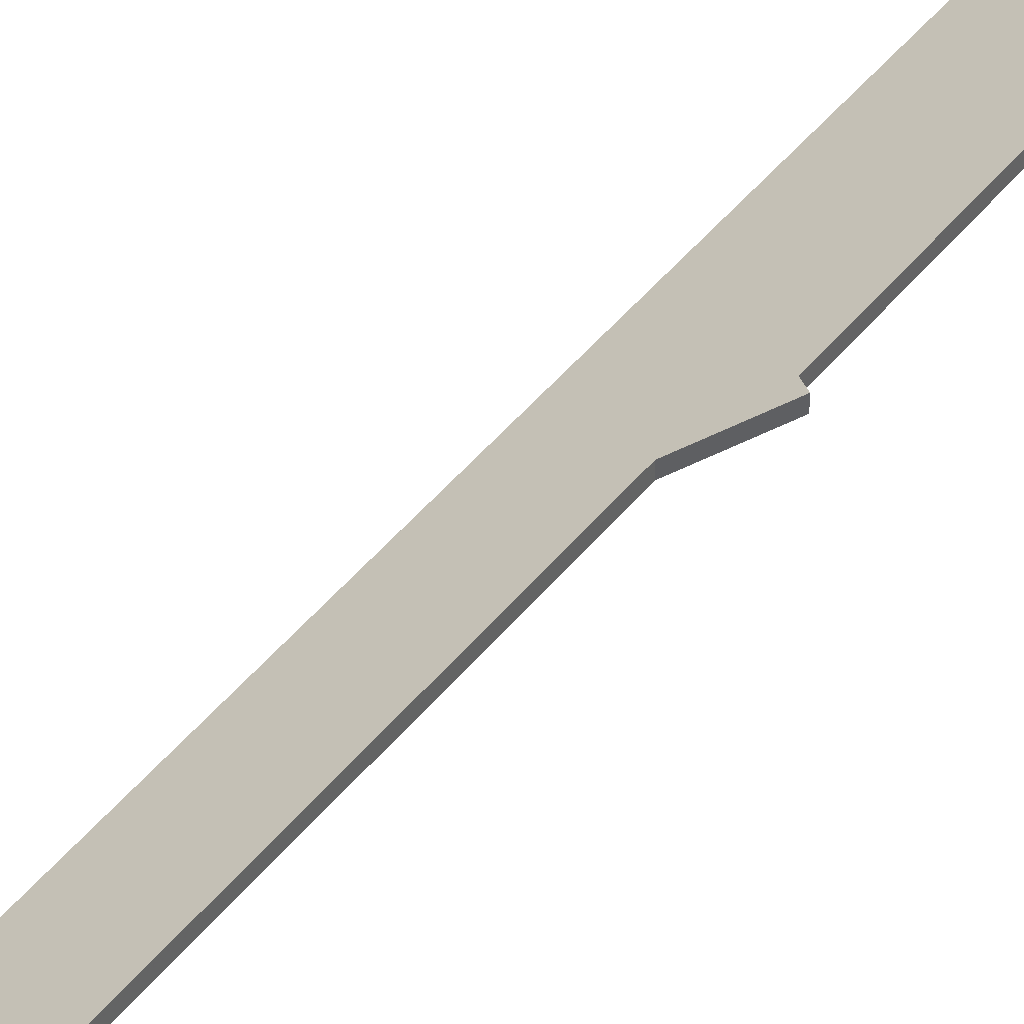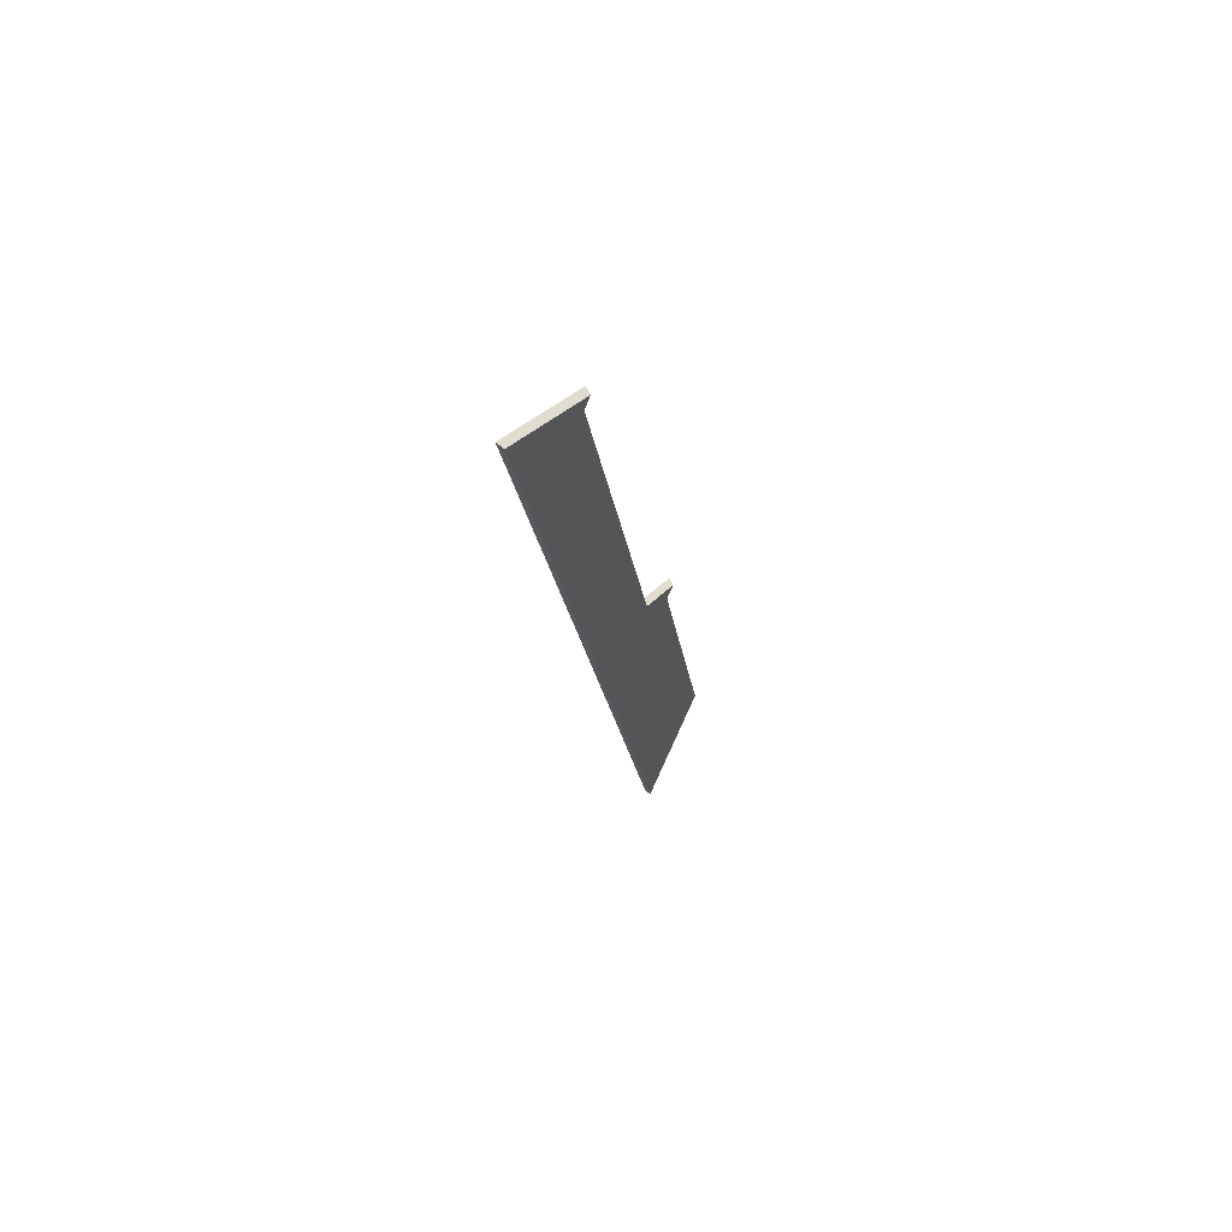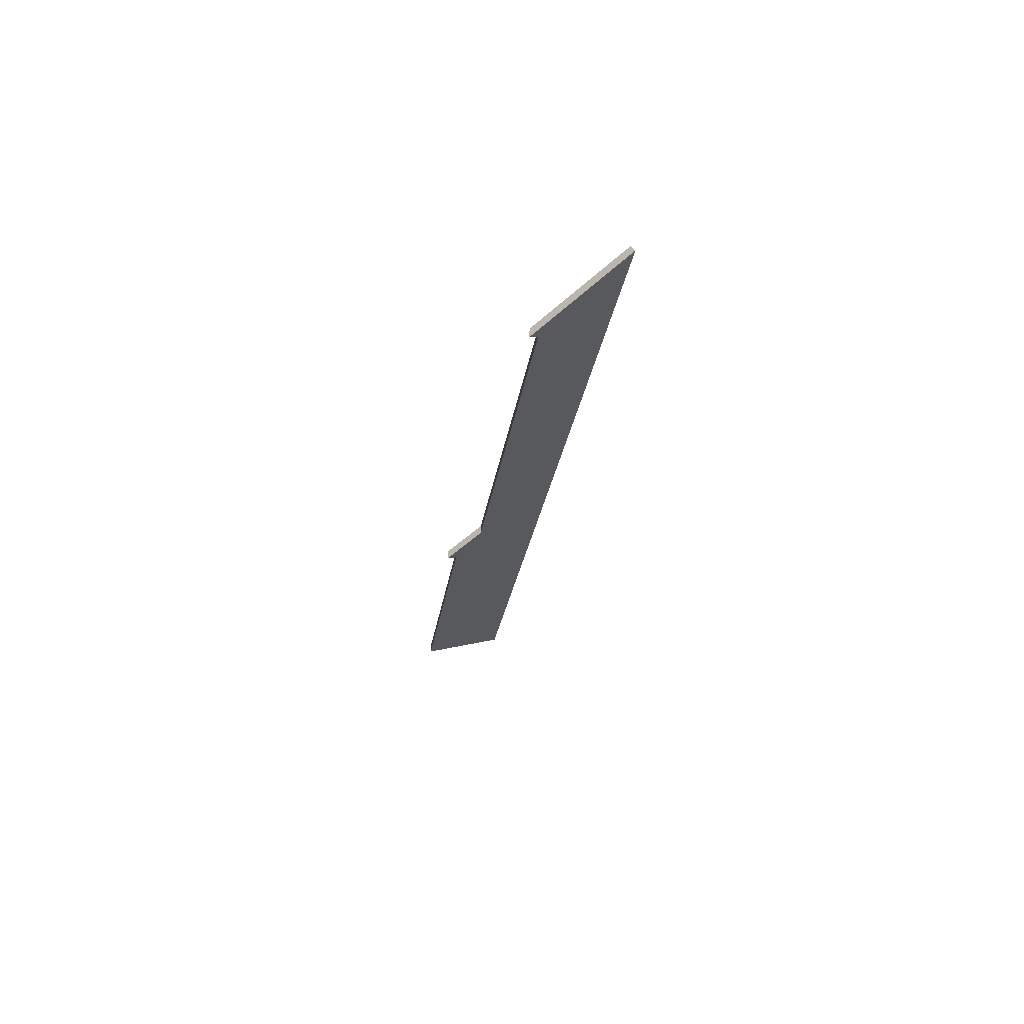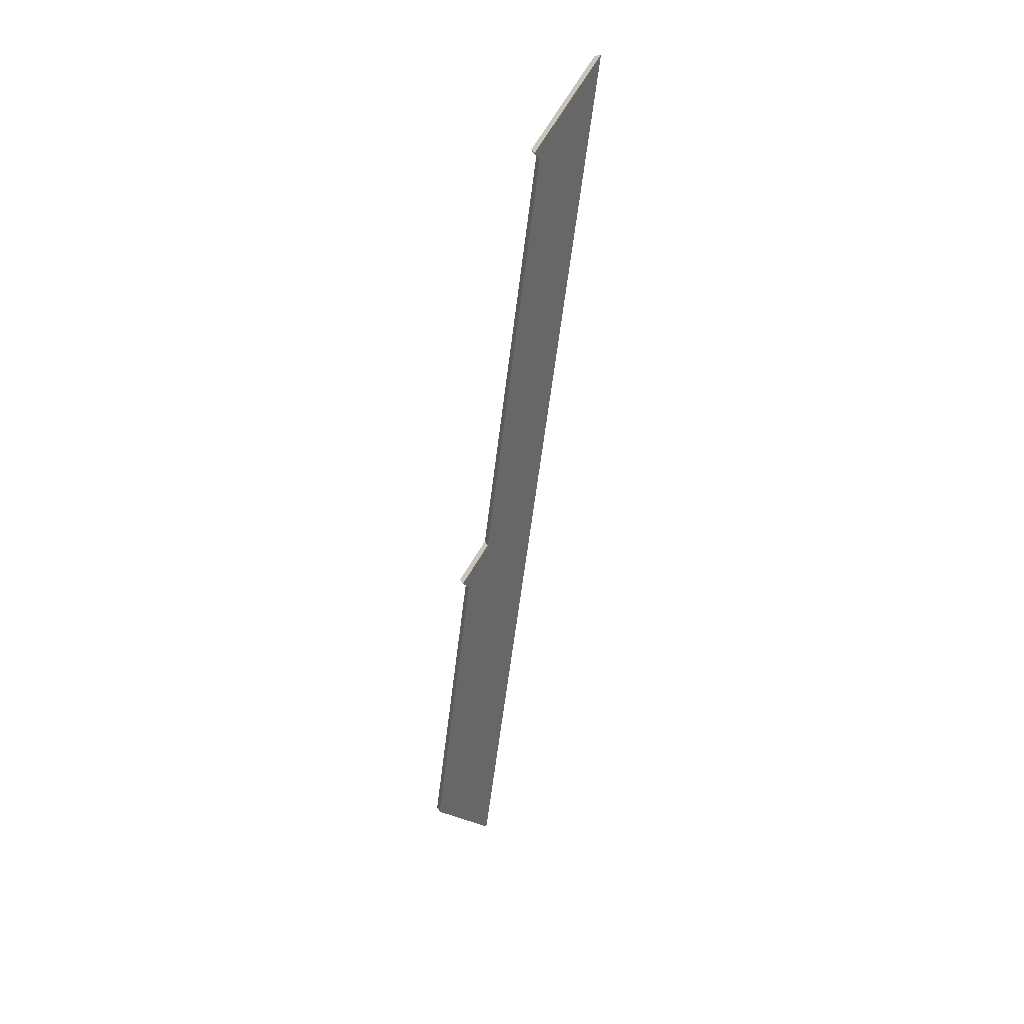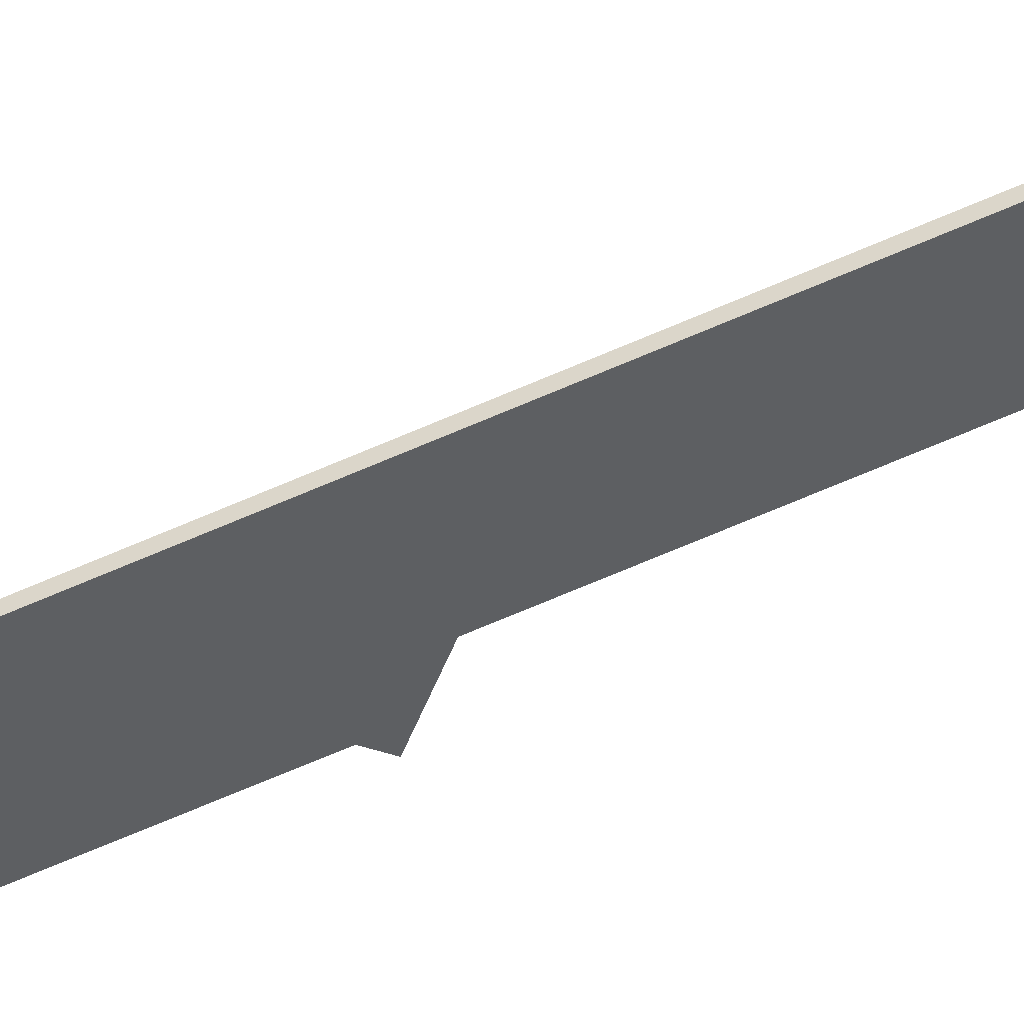
<metadata>
{"format":"obj","ext":"obj","renderer":"f3d","projection":"perspective","resolution":1024,"background":"white","views":[{"elev":42.2,"azim":27.0,"up":"+Y"},{"elev":68.2,"azim":-25.5,"up":"+Z"},{"elev":66.4,"azim":-179.6,"up":"+Z"},{"elev":34.8,"azim":157.4,"up":"+Z"},{"elev":-75.9,"azim":-74.8,"up":"+Y"}]}
</metadata>
<code>
v -6.31 0.2092 -4.097
v -6.308 0.2107 -4.094
v -6.317 0.2058 -4.087
v -6.299 0.2092 -4.181
v -6.319 0.1957 -4.207
v -6.332 0.2058 -3.972
v -6.352 0.1957 -3.952
v -6.33 0.2071 -3.969
v -6.299 0.2113 -4.181
v -6.299 0.2092 -4.181
v -6.319 0.1957 -4.207
v -6.32 0.1973 -4.208
v -6.31 0.2113 -4.097
v -6.31 0.2092 -4.097
v -6.299 0.2092 -4.181
v -6.299 0.2113 -4.181
v -6.308 0.2129 -4.094
v -6.308 0.2107 -4.094
v -6.31 0.2092 -4.097
v -6.31 0.2113 -4.097
v -6.317 0.2079 -4.087
v -6.317 0.2058 -4.087
v -6.308 0.2107 -4.094
v -6.308 0.2129 -4.094
v -6.332 0.2079 -3.972
v -6.332 0.2058 -3.972
v -6.317 0.2058 -4.087
v -6.317 0.2079 -4.087
v -6.33 0.2092 -3.969
v -6.33 0.2071 -3.969
v -6.332 0.2058 -3.972
v -6.332 0.2079 -3.972
v -6.32 0.1973 -4.208
v -6.319 0.1957 -4.207
v -6.352 0.1957 -3.952
v -6.353 0.1973 -3.952
v -6.353 0.1973 -3.952
v -6.352 0.1957 -3.952
v -6.33 0.2071 -3.969
v -6.33 0.2092 -3.969
v -6.317 0.2079 -4.087
v -6.308 0.2129 -4.094
v -6.31 0.2113 -4.097
v -6.299 0.2113 -4.181
v -6.353 0.1973 -3.952
v -6.33 0.2092 -3.969
v -6.332 0.2079 -3.972
v -6.32 0.1973 -4.208
f 1 2 3
f 4 1 3
f 5 4 3
f 5 3 6
f 5 6 7
f 7 6 8
f 9 10 11
f 9 11 12
f 13 14 15
f 13 15 16
f 17 18 19
f 17 19 20
f 21 22 23
f 21 23 24
f 25 26 27
f 25 27 28
f 29 30 31
f 29 31 32
f 33 34 35
f 33 35 36
f 37 38 39
f 37 39 40
f 41 42 43
f 41 43 44
f 45 46 47
f 45 47 48
f 48 47 41
f 48 41 44

</code>
